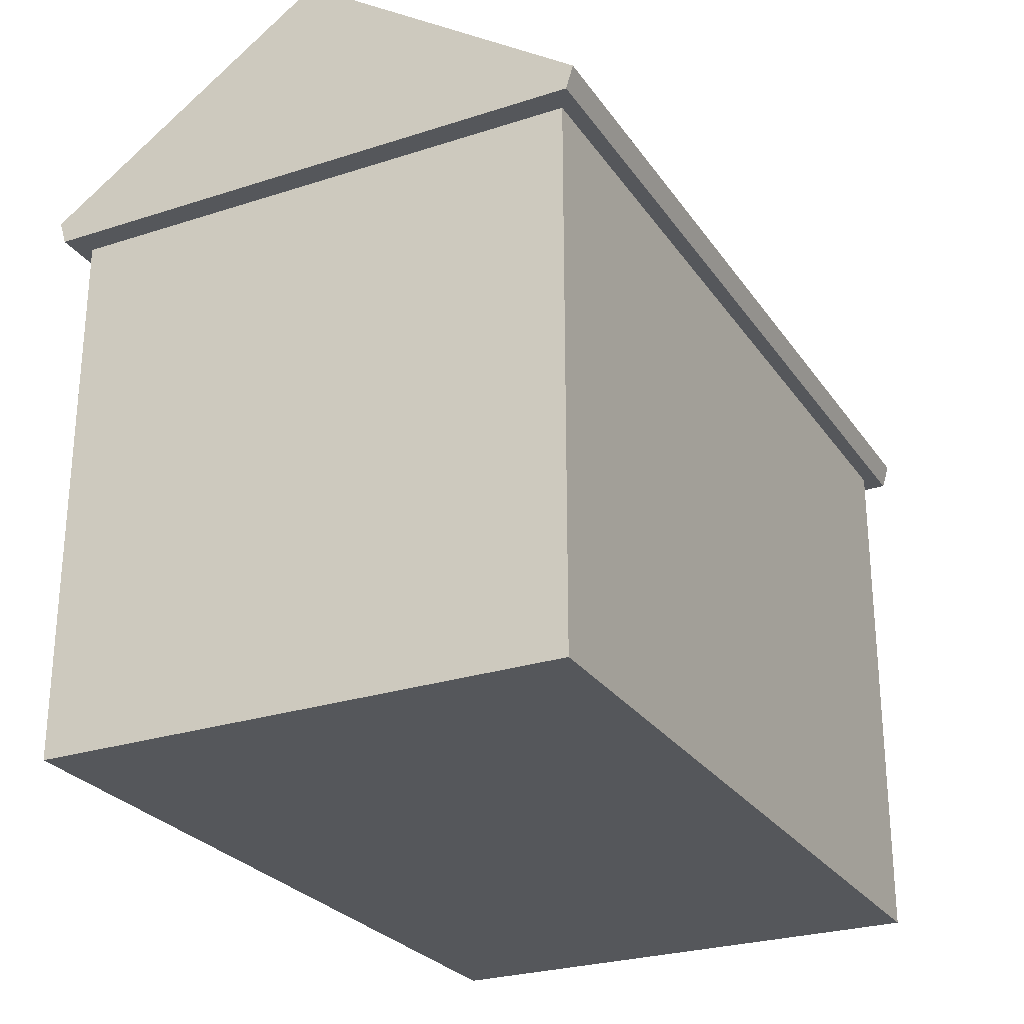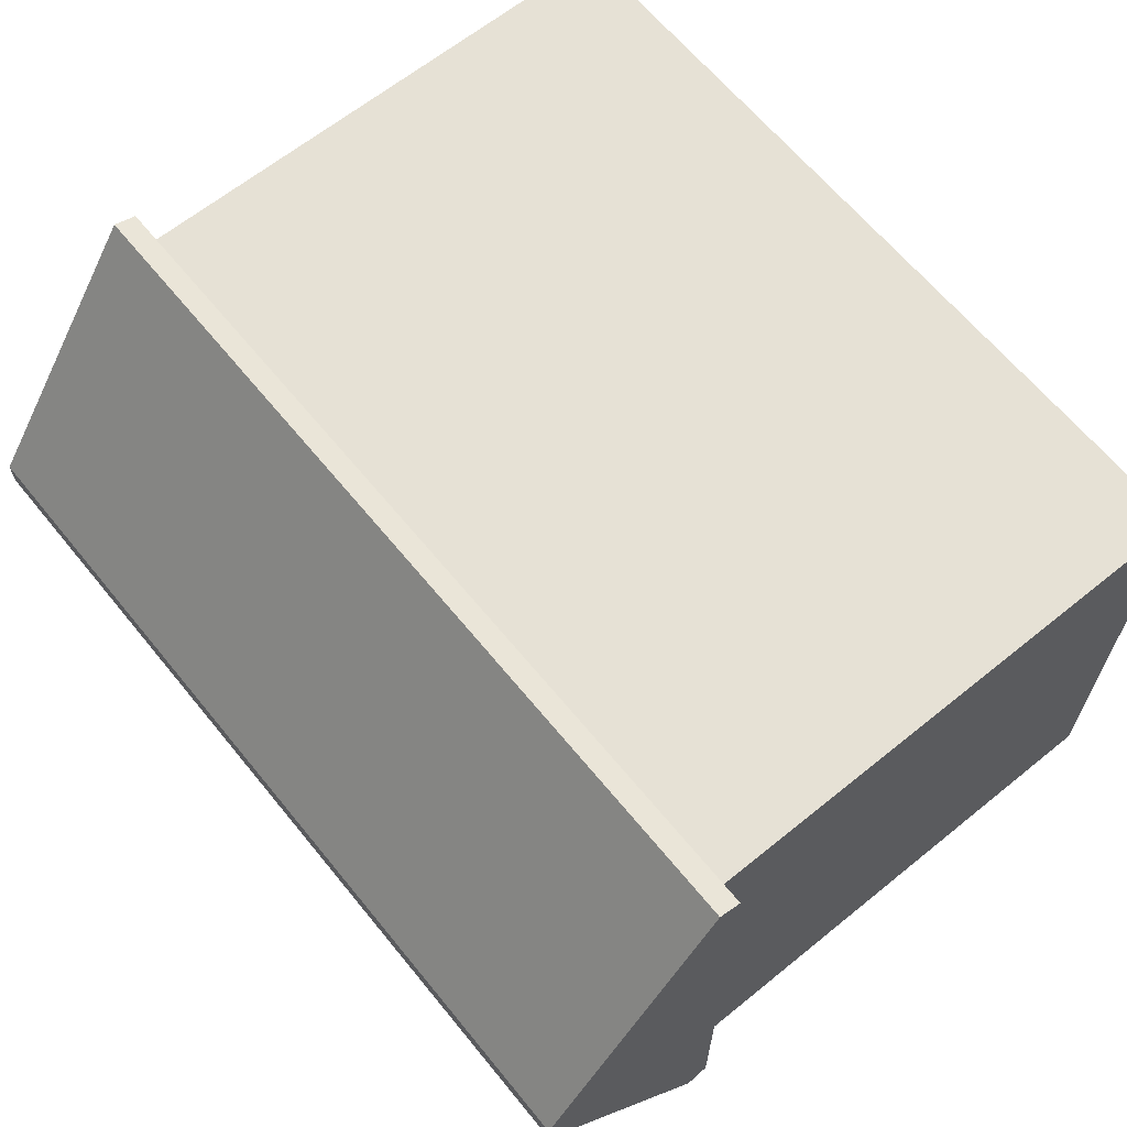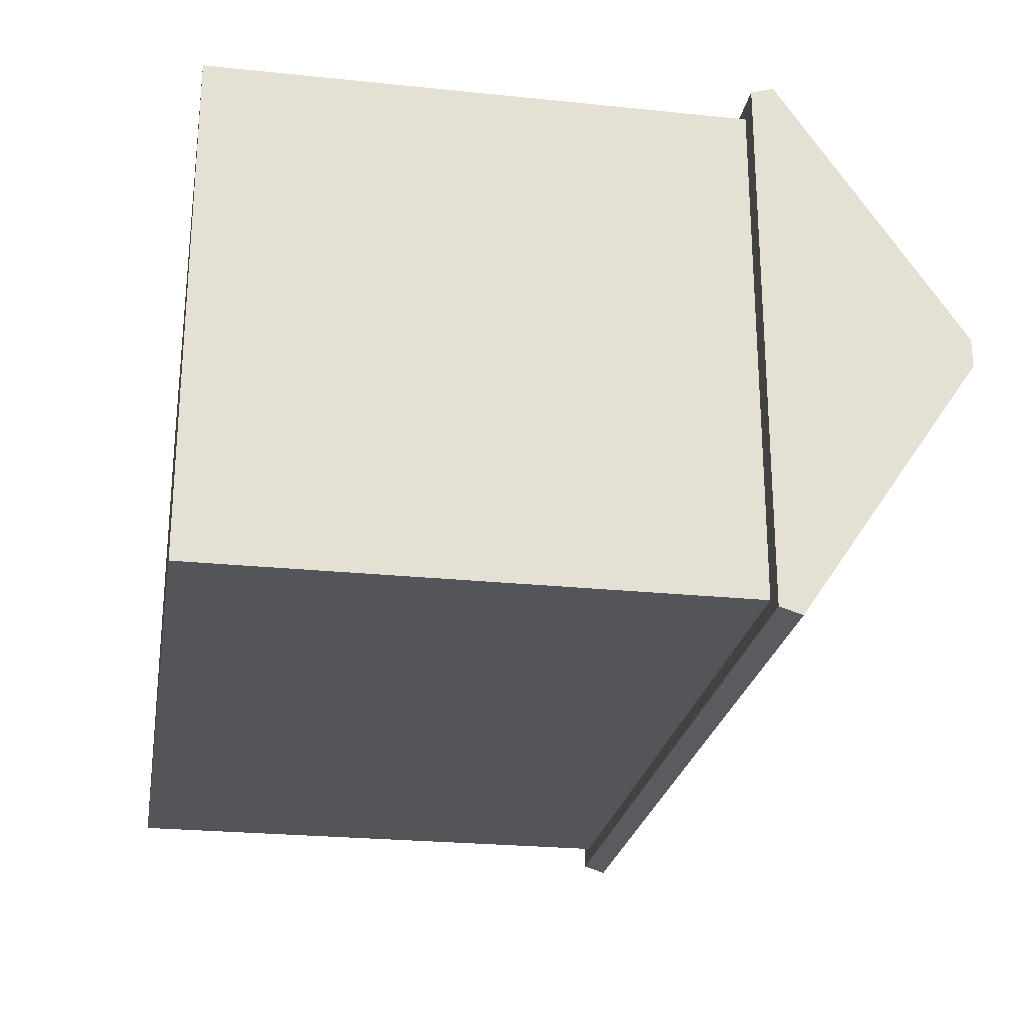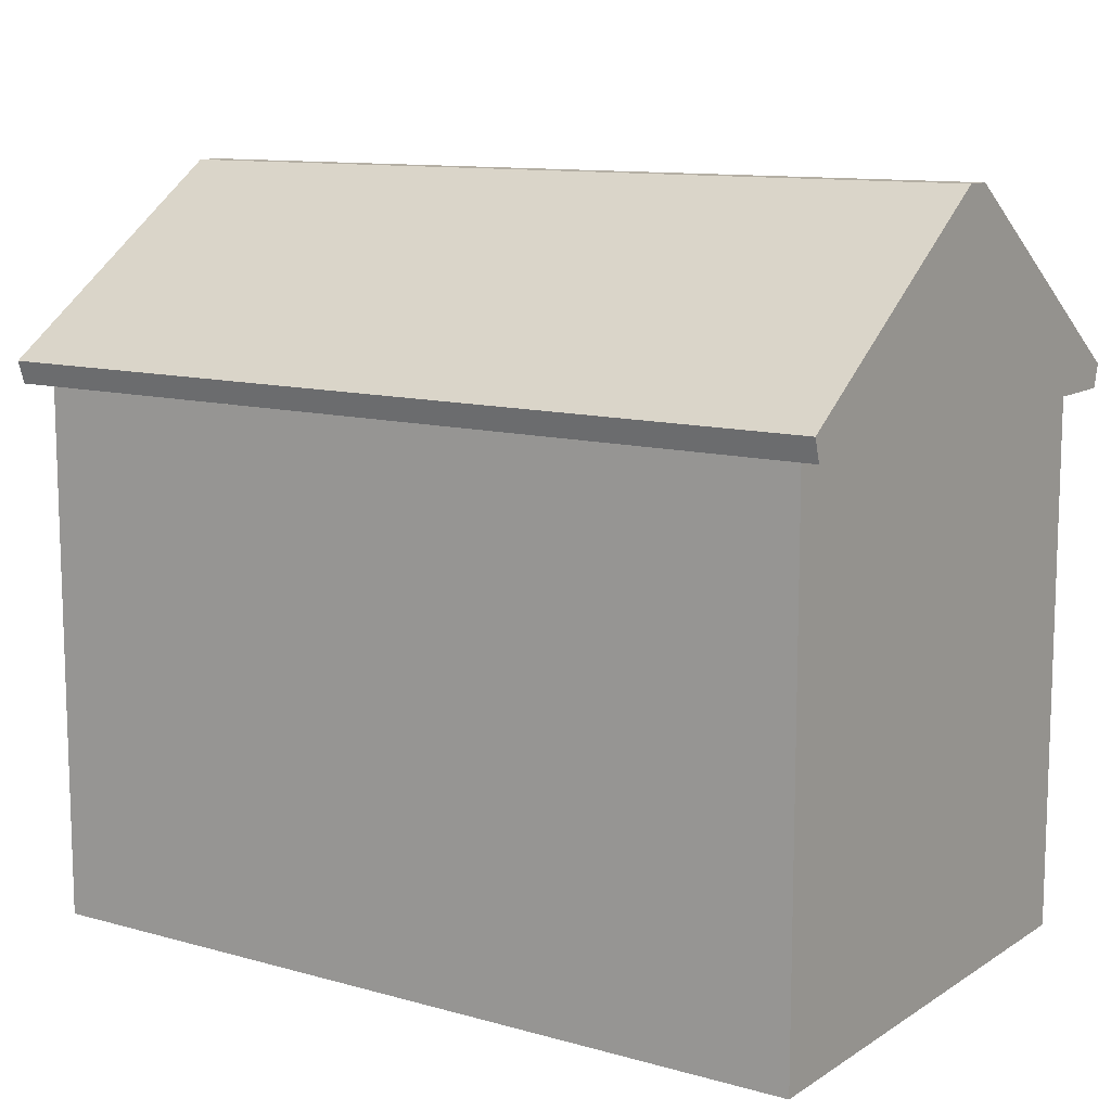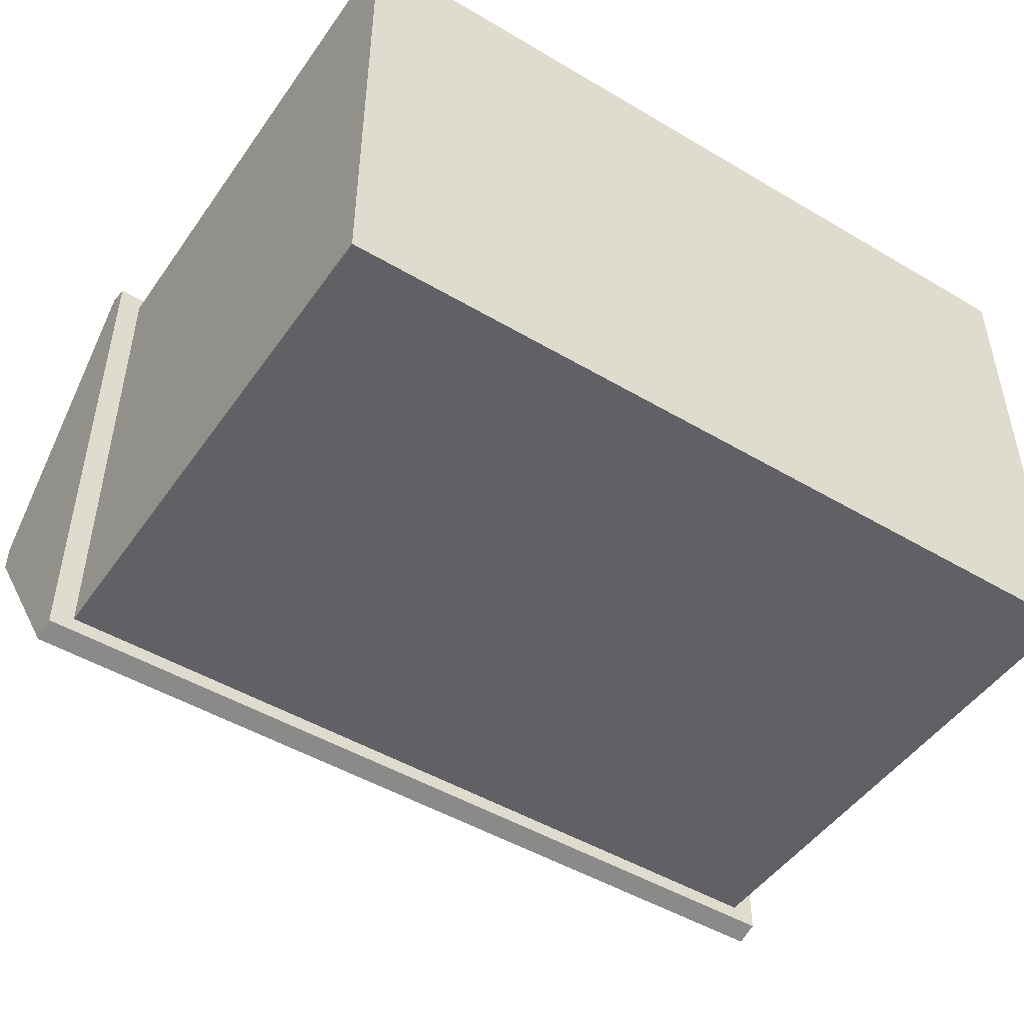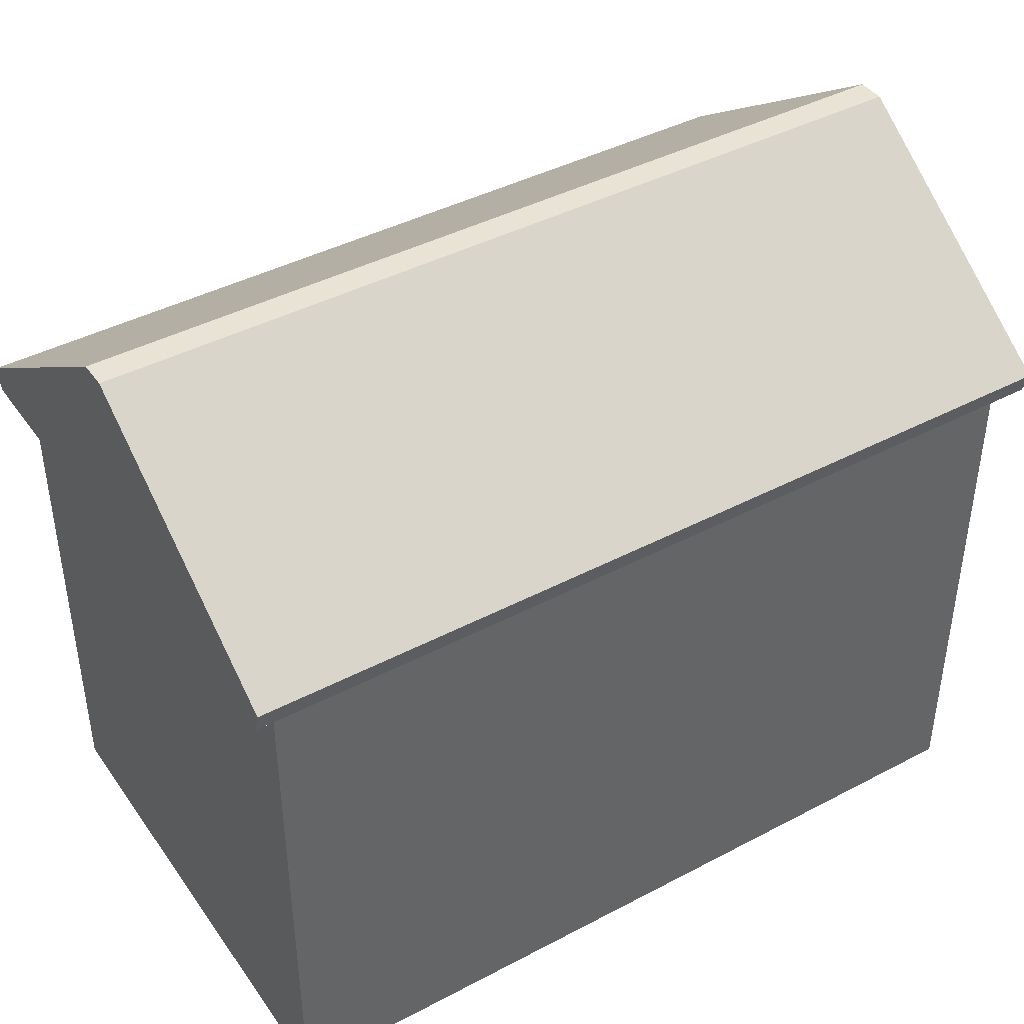
<metadata>
{"format":"obj","ext":"obj","renderer":"f3d","projection":"perspective","resolution":1024,"background":"white","views":[{"elev":-26.6,"azim":116.9,"up":"+Y"},{"elev":64.4,"azim":-129.2,"up":"+Z"},{"elev":-24.5,"azim":80.3,"up":"+Z"},{"elev":11.3,"azim":-145.8,"up":"+Y"},{"elev":-48.5,"azim":-33.5,"up":"+Z"},{"elev":42.1,"azim":147.7,"up":"+Y"}]}
</metadata>
<code>
o shedclosed_Cube.001
v -2.918 0.04477 1.842
v -2.918 3.87 1.842
v -2.918 0.04477 -1.842
v -2.918 3.87 -1.842
v 2.918 0.04477 1.842
v 2.918 3.87 1.842
v 2.918 0.04477 -1.842
v 2.918 3.87 -1.842
v -3.091 3.87 1.953
v -3.091 3.87 -1.953
v 3.091 3.87 1.953
v 3.091 3.87 -1.953
v -3.091 4.031 2.003
v -3.091 4.031 -2.003
v 3.091 4.031 2.003
v 3.091 4.031 -2.003
v -3.091 5.329 0.09939
v -3.091 5.329 -0.09939
v 3.091 5.329 0.09939
v 3.091 5.329 -0.09939
f 1 2 4 3
f 3 4 8 7
f 7 8 6 5
f 5 6 2 1
f 4 2 9 10
f 12 10 14 16
f 2 6 11 9
f 8 4 10 12
f 6 8 12 11
f 11 12 16 15
f 10 9 13 14
f 9 11 15 13
f 14 13 17 18
f 3 7 5 1
f 15 16 20 19
f 20 18 17 19
f 13 15 19 17
f 16 14 18 20

</code>
